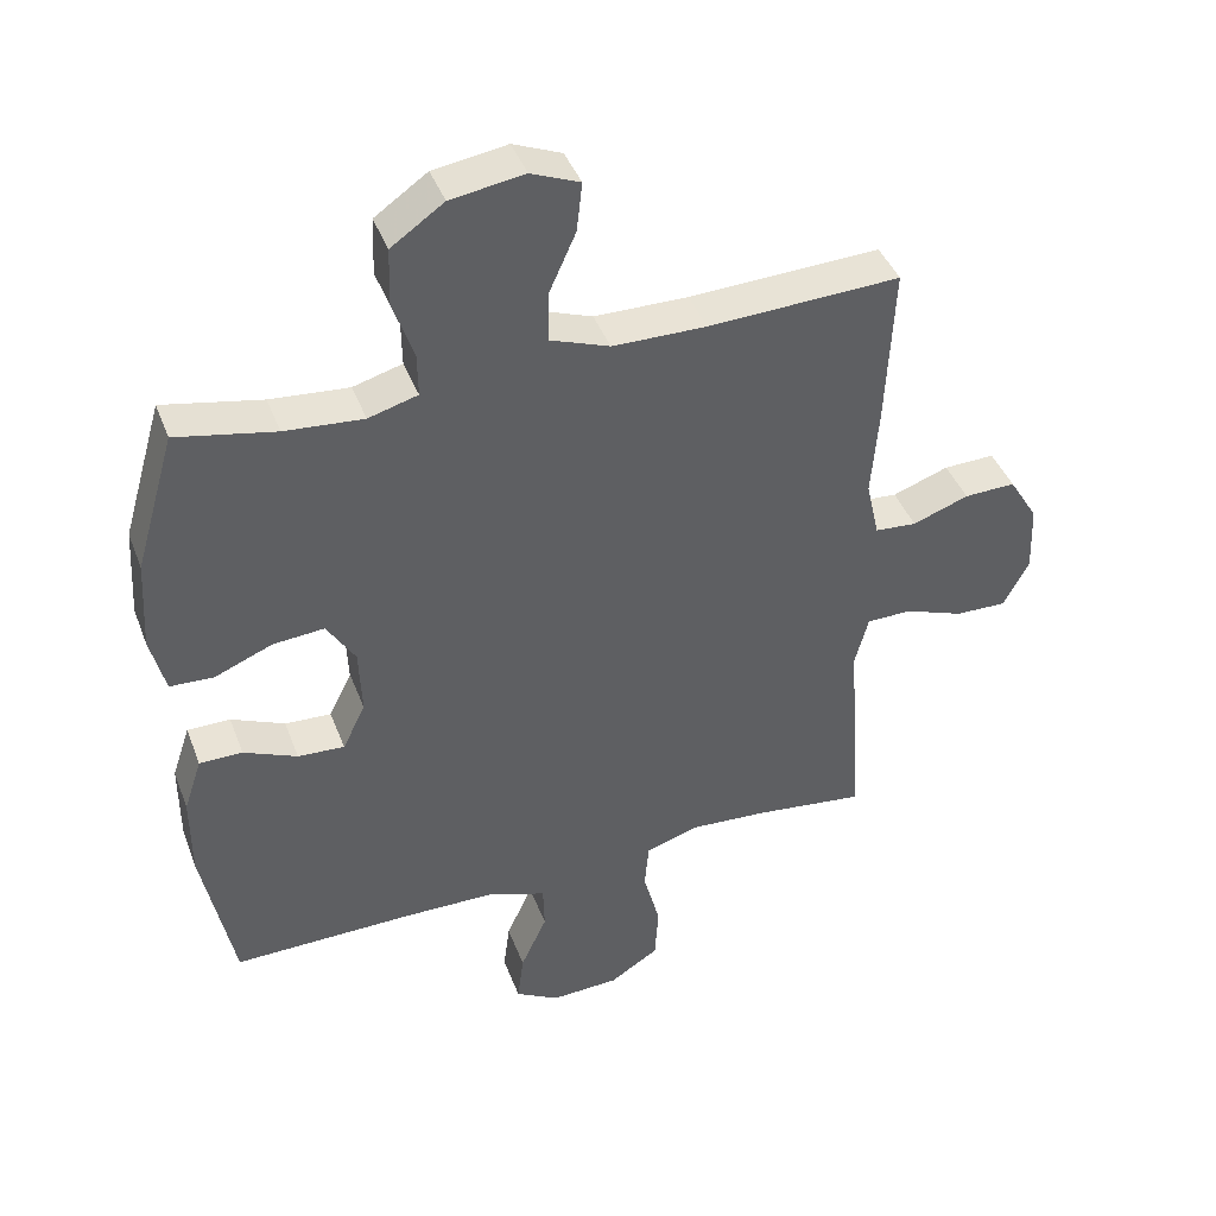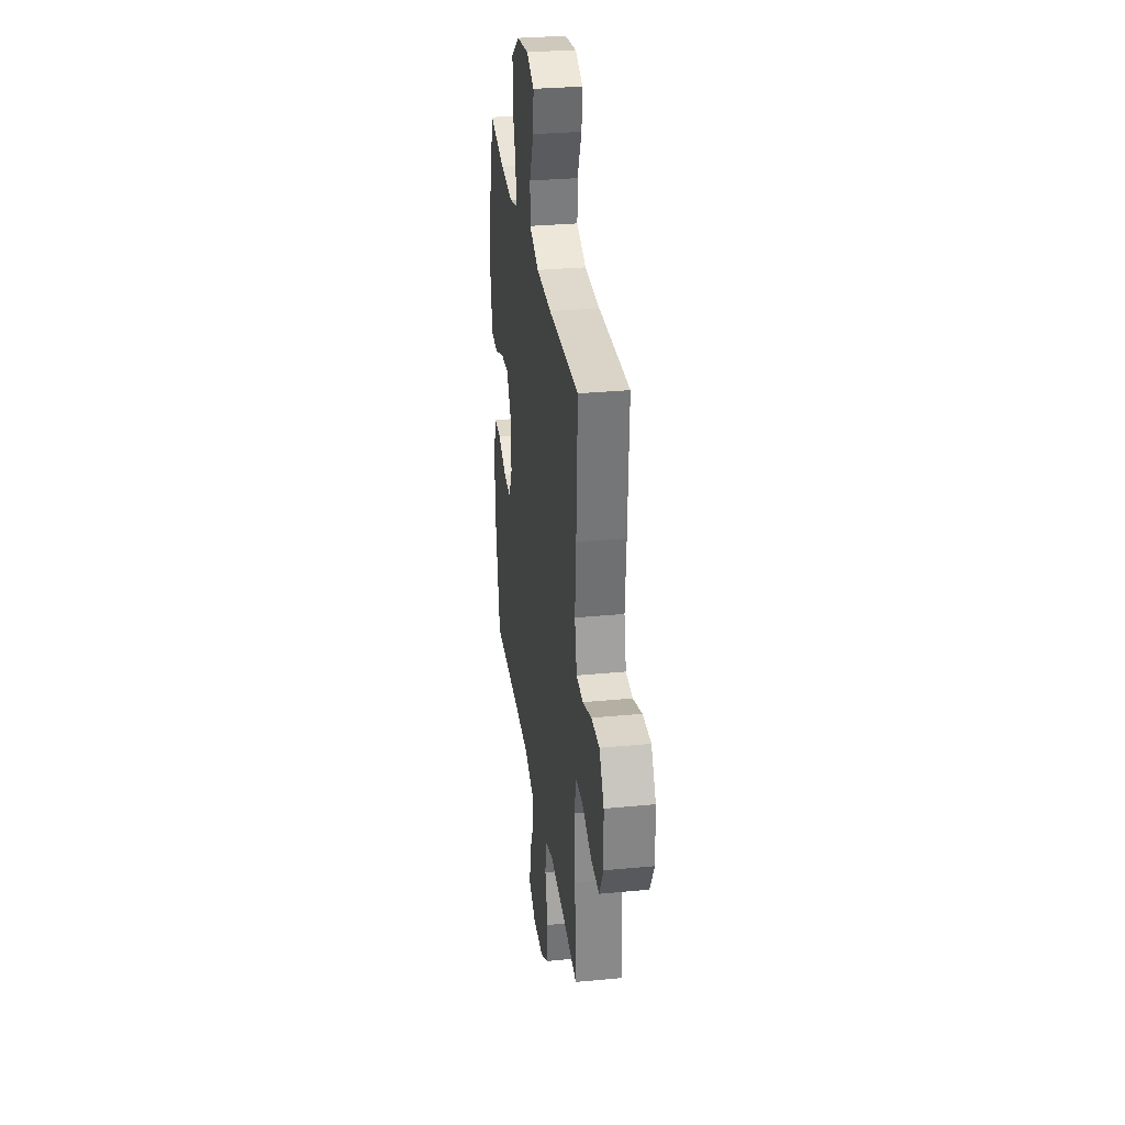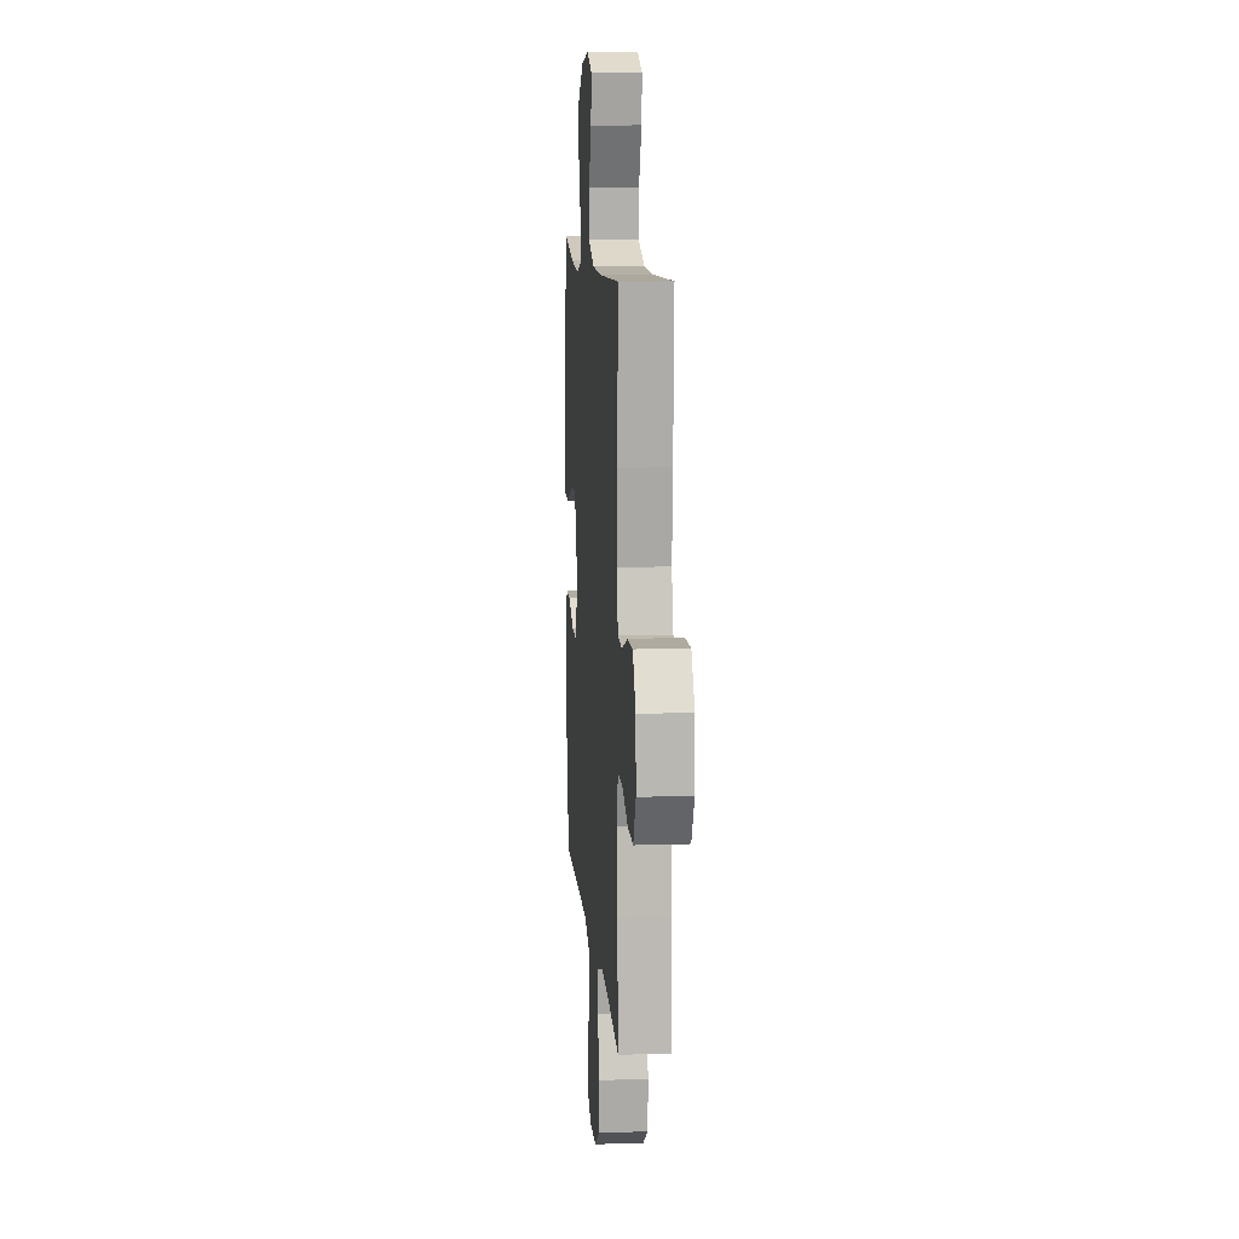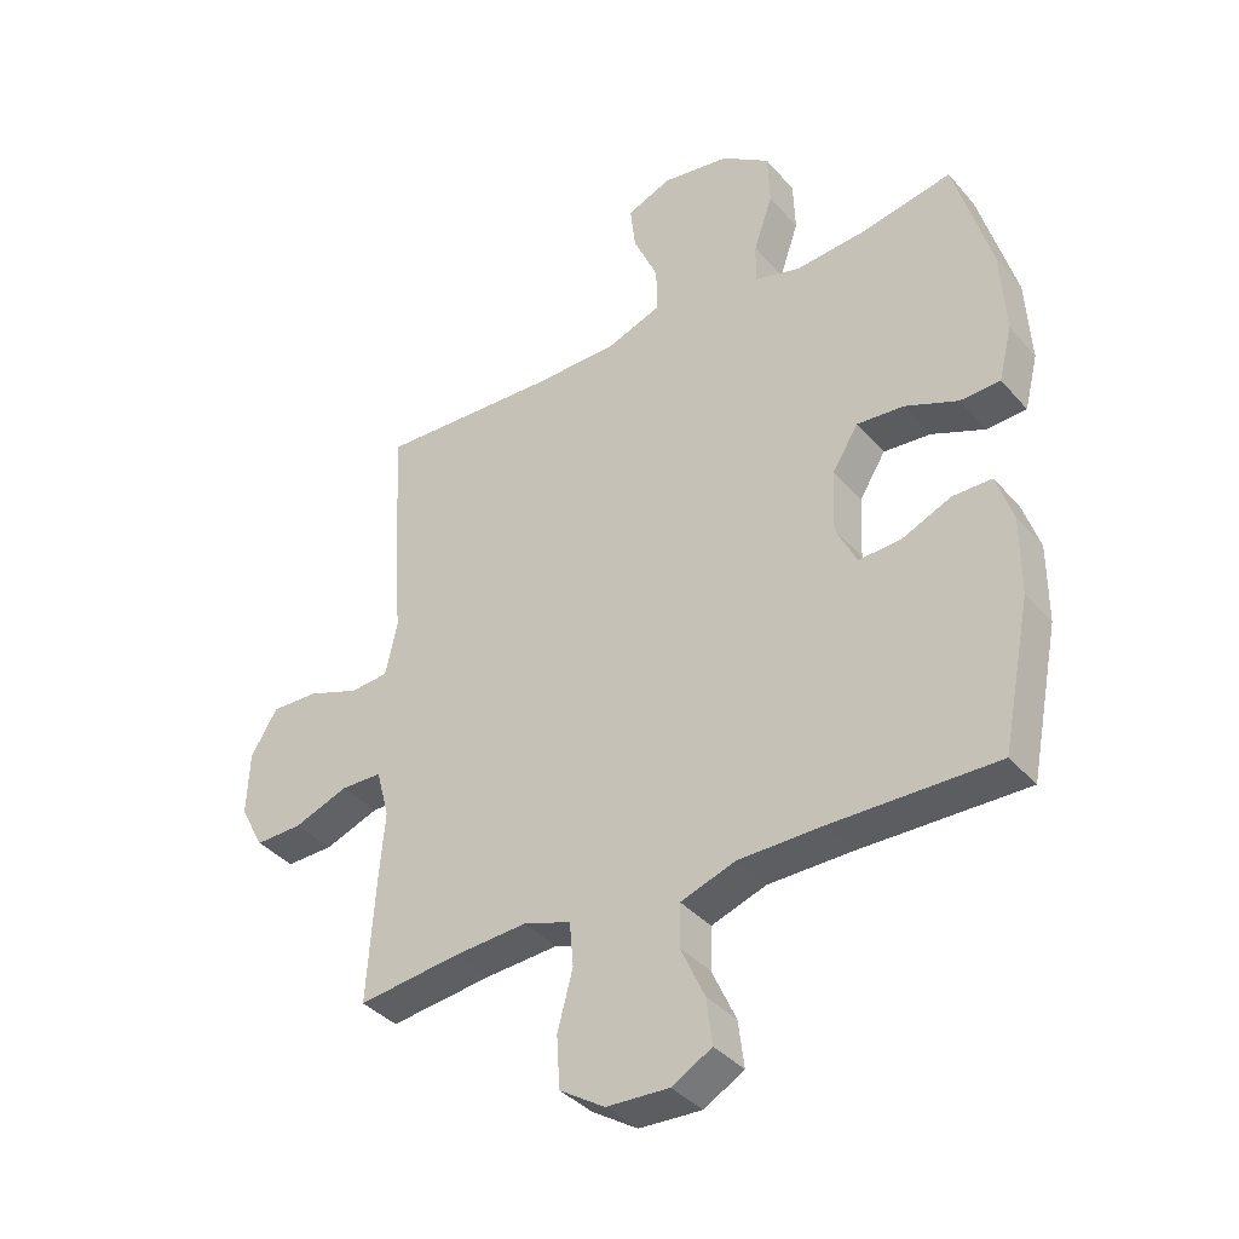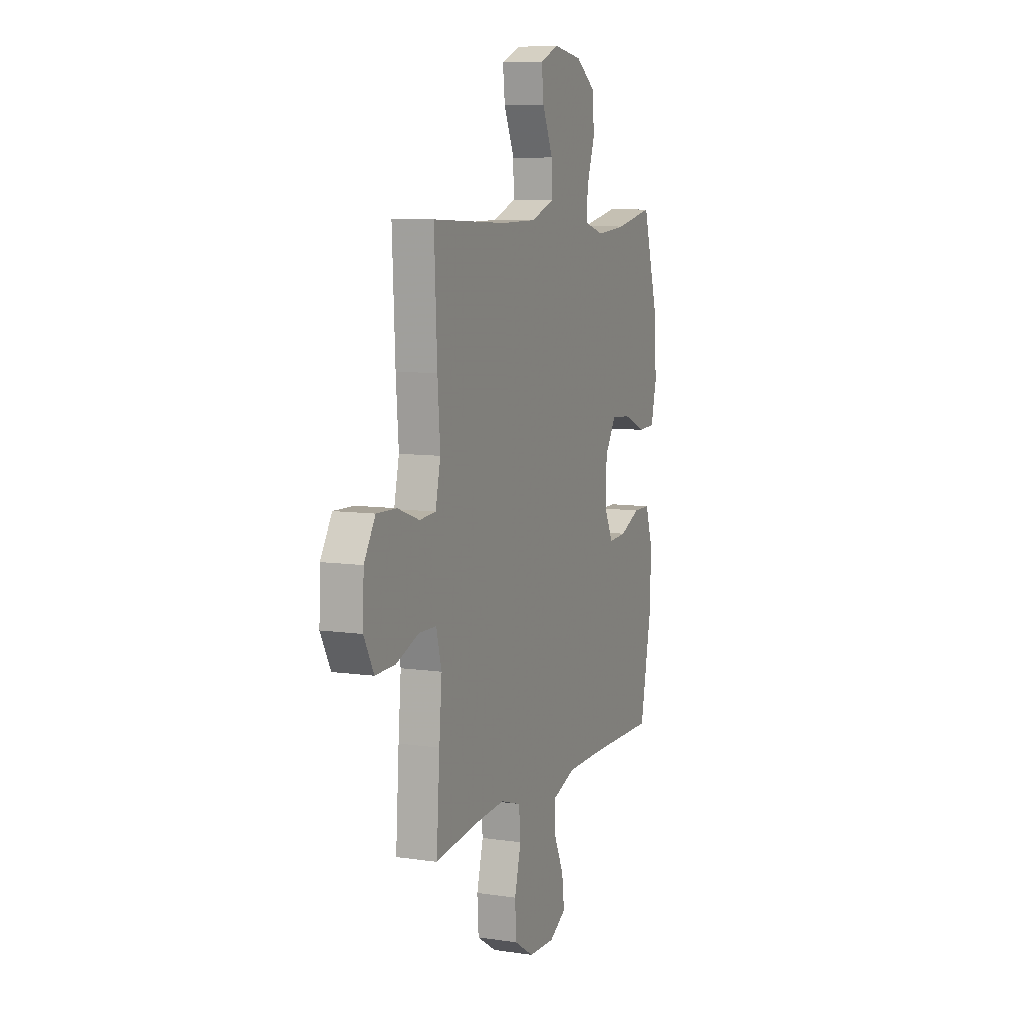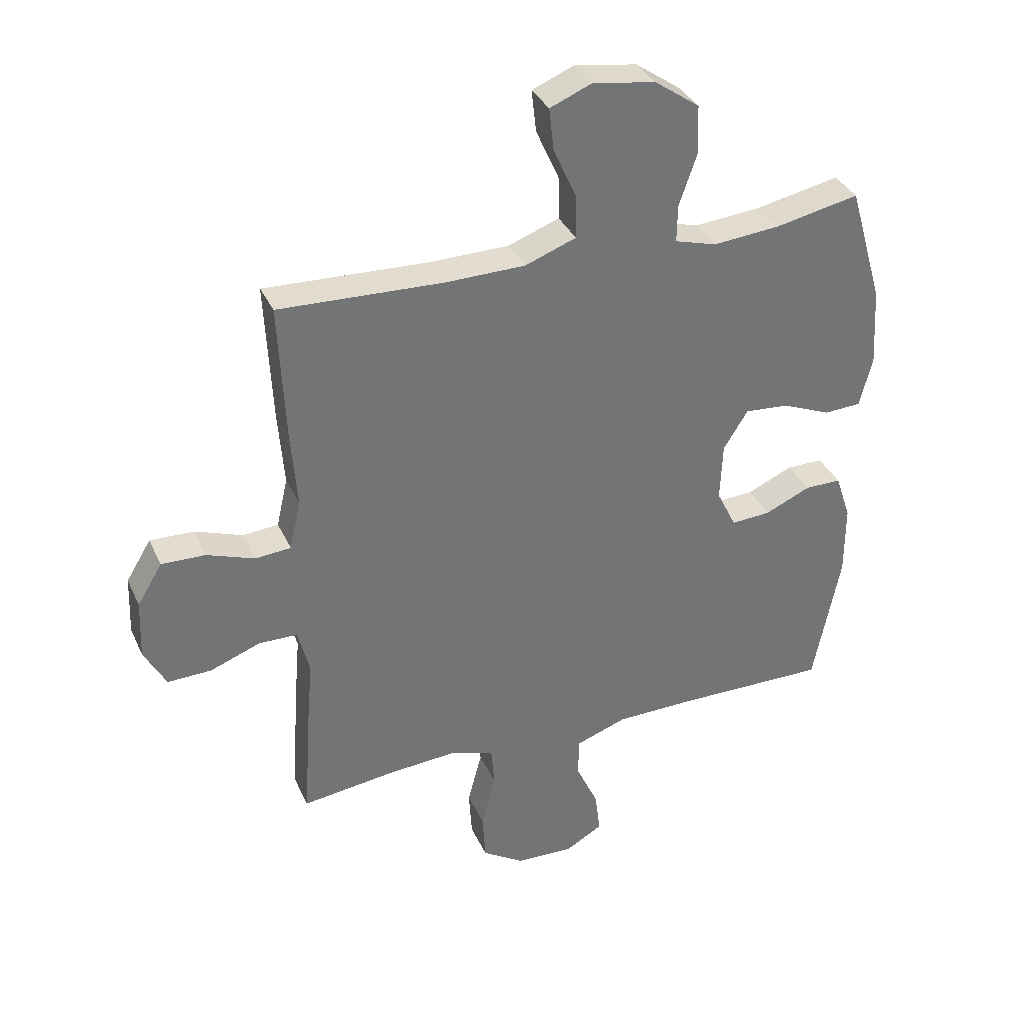
<metadata>
{"format":"obj","ext":"obj","renderer":"f3d","projection":"perspective","resolution":1024,"background":"white","views":[{"elev":42.2,"azim":-20.0,"up":"+Z"},{"elev":31.0,"azim":82.2,"up":"+Z"},{"elev":10.9,"azim":85.3,"up":"+Z"},{"elev":-37.6,"azim":-144.3,"up":"+Z"},{"elev":8.3,"azim":111.9,"up":"+Z"},{"elev":35.0,"azim":158.0,"up":"+Z"}]}
</metadata>
<code>
v 0.5 0.07 -0.5
v 0.341 0.07 -0.48
v 0.226 0.07 -0.472
v 0.151 0.07 -0.496
v 0.145 0.07 -0.565
v 0.169 0.07 -0.656
v 0.164 0.07 -0.737
v 0.093 0.07 -0.782
v -0.005 0.07 -0.786
v -0.068 0.07 -0.75
v -0.059 0.07 -0.678
v -0.021 0.07 -0.595
v -0.023 0.07 -0.529
v -0.109 0.07 -0.499
v -0.242 0.07 -0.497
v -0.5 0.07 -0.5
v -0.545 0.07 -0.272
v -0.545 0.07 -0.15
v -0.519 0.07 -0.072
v -0.457 0.07 -0.072
v -0.38 0.07 -0.106
v -0.313 0.07 -0.11
v -0.28 0.07 -0.043
v -0.284 0.07 0.055
v -0.325 0.07 0.121
v -0.399 0.07 0.115
v -0.482 0.07 0.081
v -0.545 0.07 0.084
v -0.566 0.07 0.169
v -0.558 0.07 0.301
v -0.5 0.07 0.5
v -0.358 0.07 0.471
v -0.245 0.07 0.461
v -0.174 0.07 0.481
v -0.175 0.07 0.544
v -0.205 0.07 0.631
v -0.202 0.07 0.713
v -0.126 0.07 0.766
v -0.02 0.07 0.782
v 0.05 0.07 0.753
v 0.042 0.07 0.682
v 0.003 0.07 0.595
v 0.002 0.07 0.523
v 0.088 0.07 0.491
v 0.223 0.07 0.489
v 0.5 0.07 0.5
v 0.489 0.07 0.267
v 0.479 0.07 0.139
v 0.498 0.07 0.055
v 0.558 0.07 0.05
v 0.639 0.07 0.079
v 0.713 0.07 0.081
v 0.755 0.07 0.012
v 0.759 0.07 -0.088
v 0.722 0.07 -0.157
v 0.648 0.07 -0.155
v 0.563 0.07 -0.123
v 0.498 0.07 -0.124
v 0.478 0.07 -0.2
v 0.488 0.07 -0.319
v 0.5 0 -0.5
v 0.341 0 -0.48
v 0.226 0 -0.472
v 0.151 0 -0.496
v 0.145 0 -0.565
v 0.169 0 -0.656
v 0.164 0 -0.737
v 0.093 0 -0.782
v -0.005 0 -0.786
v -0.068 0 -0.75
v -0.059 0 -0.678
v -0.021 0 -0.595
v -0.023 0 -0.529
v -0.109 0 -0.499
v -0.242 0 -0.497
v -0.5 0 -0.5
v -0.545 0 -0.272
v -0.545 0 -0.15
v -0.519 0 -0.072
v -0.457 0 -0.072
v -0.38 0 -0.106
v -0.313 0 -0.11
v -0.28 0 -0.043
v -0.284 0 0.055
v -0.325 0 0.121
v -0.399 0 0.115
v -0.482 0 0.081
v -0.545 0 0.084
v -0.566 0 0.169
v -0.558 0 0.301
v -0.5 0 0.5
v -0.358 0 0.471
v -0.245 0 0.461
v -0.174 0 0.481
v -0.175 0 0.544
v -0.205 0 0.631
v -0.202 0 0.713
v -0.126 0 0.766
v -0.02 0 0.782
v 0.05 0 0.753
v 0.042 0 0.682
v 0.003 0 0.595
v 0.002 0 0.523
v 0.088 0 0.491
v 0.223 0 0.489
v 0.5 0 0.5
v 0.489 0 0.267
v 0.479 0 0.139
v 0.498 0 0.055
v 0.558 0 0.05
v 0.639 0 0.079
v 0.713 0 0.081
v 0.755 0 0.012
v 0.759 0 -0.088
v 0.722 0 -0.157
v 0.648 0 -0.155
v 0.563 0 -0.123
v 0.498 0 -0.124
v 0.478 0 -0.2
v 0.488 0 -0.319
f 59 60 1 2
f 58 59 2 3
f 55 56 57
f 54 55 57
f 53 54 57
f 52 53 57
f 51 52 57
f 50 51 57
f 49 50 57 58
f 58 3 4
f 49 58 4
f 48 49 4
f 47 48 4
f 46 47 4
f 45 46 4
f 40 41 42
f 39 40 42
f 38 39 42
f 37 38 42
f 36 37 42
f 35 36 42
f 34 35 42 43
f 33 34 43 44
f 30 31 32
f 29 30 32
f 28 29 32
f 27 28 32
f 26 27 32
f 25 26 32 33
f 45 4 5
f 44 45 5
f 33 44 5
f 25 33 5
f 24 25 5
f 19 20 21
f 18 19 21
f 17 18 21
f 16 17 21
f 15 16 21
f 14 15 21 22
f 13 14 22 23
f 10 11 12
f 9 10 12
f 8 9 12
f 7 8 12
f 6 7 12
f 5 6 12
f 5 12 13
f 5 13 23 24
f 62 61 120 119
f 63 62 119 118
f 117 116 115
f 117 115 114
f 117 114 113
f 117 113 112
f 117 112 111
f 117 111 110
f 118 117 110 109
f 64 63 118
f 64 118 109
f 64 109 108
f 64 108 107
f 64 107 106
f 64 106 105
f 102 101 100
f 102 100 99
f 102 99 98
f 102 98 97
f 102 97 96
f 102 96 95
f 103 102 95 94
f 104 103 94 93
f 92 91 90
f 92 90 89
f 92 89 88
f 92 88 87
f 92 87 86
f 93 92 86 85
f 65 64 105
f 65 105 104
f 65 104 93
f 65 93 85
f 65 85 84
f 81 80 79
f 81 79 78
f 81 78 77
f 81 77 76
f 81 76 75
f 82 81 75 74
f 83 82 74 73
f 72 71 70
f 72 70 69
f 72 69 68
f 72 68 67
f 72 67 66
f 72 66 65
f 73 72 65
f 84 83 73 65
f 1 61 62 2
f 2 62 63 3
f 3 63 64 4
f 4 64 65 5
f 5 65 66 6
f 6 66 67 7
f 7 67 68 8
f 8 68 69 9
f 9 69 70 10
f 10 70 71 11
f 11 71 72 12
f 12 72 73 13
f 13 73 74 14
f 14 74 75 15
f 15 75 76 16
f 16 76 77 17
f 17 77 78 18
f 18 78 79 19
f 19 79 80 20
f 20 80 81 21
f 21 81 82 22
f 22 82 83 23
f 23 83 84 24
f 24 84 85 25
f 25 85 86 26
f 26 86 87 27
f 27 87 88 28
f 28 88 89 29
f 29 89 90 30
f 30 90 91 31
f 31 91 92 32
f 32 92 93 33
f 33 93 94 34
f 34 94 95 35
f 35 95 96 36
f 36 96 97 37
f 37 97 98 38
f 38 98 99 39
f 39 99 100 40
f 40 100 101 41
f 41 101 102 42
f 42 102 103 43
f 43 103 104 44
f 44 104 105 45
f 45 105 106 46
f 46 106 107 47
f 47 107 108 48
f 48 108 109 49
f 49 109 110 50
f 50 110 111 51
f 51 111 112 52
f 52 112 113 53
f 53 113 114 54
f 54 114 115 55
f 55 115 116 56
f 56 116 117 57
f 57 117 118 58
f 58 118 119 59
f 59 119 120 60
f 60 120 61 1

</code>
